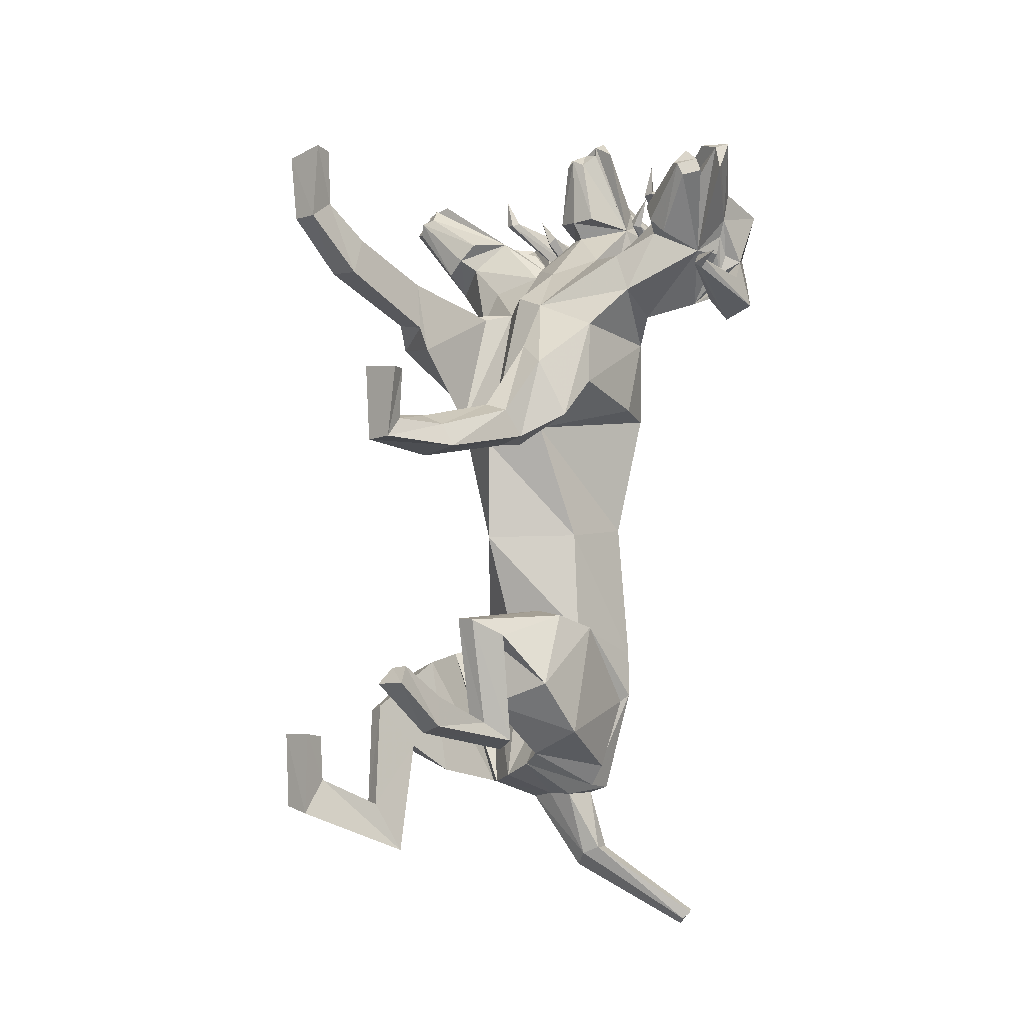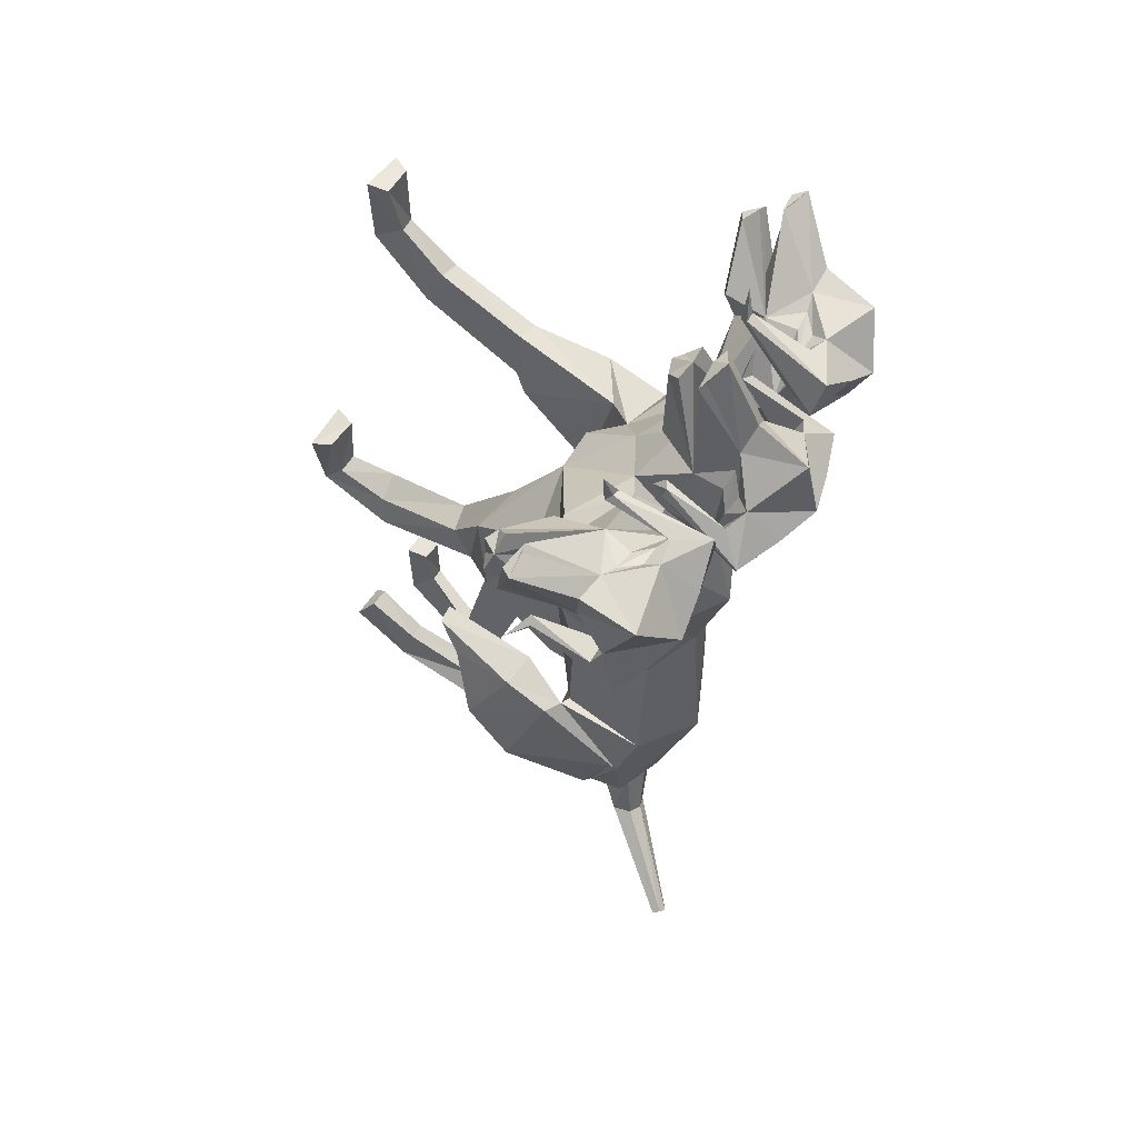
<metadata>
{"format":"obj","ext":"obj","renderer":"f3d","projection":"perspective","resolution":1024,"background":"white","views":[{"elev":-6.9,"azim":44.7,"up":"+Z"},{"elev":58.4,"azim":123.3,"up":"+Z"}]}
</metadata>
<code>
o Cerberus_Cube.004
v -1.595 -1.582 -3.11
v 1.58 -0.7252 -2.62
v -1.521 0.6149 -3.856
v 1.628 0.681 -4.055
v -0.9237 0.3531 -6.006
v 1.263 -0.1536 -6.03
v -0.8673 -1.075 -5.945
v 1.165 -1.838 -5.344
v -1.962 -1.218 -5.607
v 2.215 -1.724 -4.892
v -1.274 0.2275 -5.632
v 1.569 -0.1629 -5.616
v -1.436 0.4481 -4.051
v 1.563 0.4718 -4.199
v -1.923 -1.718 -3.256
v 1.916 -0.9085 -2.635
v -1.332 -4.308 -4.422
v 1.341 -3.906 -2.573
v -1.508 -3.719 -5.037
v 1.651 -3.307 -2.888
v -0.8585 -3.525 -5.175
v 1.048 -3.041 -2.965
v -0.9773 -4.394 -4.332
v 0.9722 -3.953 -2.537
v -0.9906 -5.954 -5.884
v 0.9977 -4.794 -4.12
v -0.886 -6.493 -6.562
v 0.8997 -4.87 -4.925
v -1.444 -6.481 -6.422
v 1.45 -4.96 -4.794
v -1.279 -5.976 -5.973
v 1.288 -4.782 -4.193
v -1.337 -6.042 -4.977
v 1.337 -5.763 -3.595
v -1.53 -6.493 -4.94
v 1.53 -6.052 -3.943
v -0.8395 -6.493 -4.946
v 0.8394 -6.046 -3.947
v -0.9388 -6.062 -4.992
v 0.9387 -5.762 -3.621
v -0.4715 -4.237 -7.361
v 0.8049 -2.546 -5.255
v -0.6254 -4.807 -6.395
v 0.7863 -3.436 -4.608
v -1.119 -4.365 -7.13
v 1.404 -2.842 -5.072
v -0.9572 -4.73 -6.545
v 1.139 -3.361 -4.698
v -1.206 -2.66 -3.337
v 1.184 -1.768 -2.273
v -1.888 -2.619 -3.56
v 1.887 -1.833 -2.411
v -2.055 -2.498 -5.274
v 2.233 -2.644 -3.895
v -0.7961 -2.621 -5.691
v 1.021 -3.01 -4.308
v 0.726 -1.208 4.639
v 0.04201 -1.16 4.908
v 0.006697 1.73 3.343
v -0.02569 2.056 1.878
v -0.0369 -2.063 1.5
v -1.462 0.8075 1.615
v 1.406 1.405 2.203
v -1.043 -1.87 2.108
v 0.9999 -1.498 1.796
v -1.376 -0.6629 -2.833
v 1.349 -0.6652 -2.702
v -1.314 1.012 -3.248
v 1.333 1.01 -3.122
v 0.01543 -1.15 -3.377
v 0.02421 1.681 -3.473
v -2.124 -1.315 2.988
v 2.12 -1.12 2.745
v -1.841 0.5402 2.404
v 1.81 0.5401 2.322
v -1.705 1.039 3.969
v 1.745 1.039 3.891
v -1.948 -0.6758 4.146
v 1.993 -0.9514 4.074
v -1.516 -3.318 4.857
v 1.573 -3.156 1.922
v -1.599 -3.314 4.195
v 1.641 -2.76 1.39
v -0.9177 -3.348 4.045
v 0.9564 -2.692 1.273
v -1.032 -3.324 5.032
v 1.093 -3.26 2.077
v -1.043 -5.889 6.393
v 1.053 -5.987 1.534
v -0.9062 -6.461 6.006
v 0.9036 -6.41 0.9862
v -1.479 -6.451 6.032
v 1.477 -6.413 1.006
v -1.392 -5.966 6.3
v 1.399 -6.033 1.416
v -1.525 -6.083 7.432
v 1.525 -6.083 2.418
v -1.699 -6.432 7.41
v 1.699 -6.432 2.397
v -0.8114 -6.432 7.525
v 0.8114 -6.432 2.512
v -0.9122 -6.037 7.478
v 0.9122 -6.037 2.465
v -0.8666 -5.328 4.96
v 0.8703 -4.827 0.8329
v -0.9851 -5.008 5.727
v 1.015 -5.027 1.636
v -1.686 -5.217 5.068
v 1.695 -4.81 0.958
v -1.482 -5.061 5.508
v 1.505 -4.944 1.411
v -0.987 -1.223 4.557
v 1.041 -2.066 3.529
v -1.77 -1.8 4.662
v 1.827 -2.393 3.047
v -2.175 -2.641 3.794
v 2.201 -1.98 1.901
v -0.8847 -3.161 3.573
v 0.9038 -2.053 1.358
v -0.4866 -1.356 -5.958
v 0.7977 -1.738 -5.567
v -0.7475 0.4982 -6.188
v 1.101 0.4982 -6.084
v 0.1581 -1.656 -5.808
v 0.1645 0.8908 -5.922
v 0.1848 0.5896 -6.283
v 0.1811 -0.336 -6.217
v -0.3179 0.439 -6.259
v 0.6817 0.439 -6.203
v -0.3375 -0.2849 -6.29
v 0.7046 -0.2849 -6.231
v 0.4234 0.3194 -7.792
v 1.01 0.3194 -7.402
v 0.3694 0.6762 -7.574
v 0.9019 0.6762 -7.399
v 0.6992 0.1734 -7.538
v 0.6316 0.7745 -7.474
v 1.922 2.303 -8.9
v 2.018 2.002 -9.002
v 1.818 2.237 -9.022
v 2.051 2.237 -8.803
v 1.869 2.113 -9.121
v 2.146 2.113 -8.86
v -1.418 -0.6442 -0.5623
v 1.224 -0.6473 -0.5467
v -1.269 0.983 -0.3274
v 1.075 0.9802 -0.3137
v -0.09767 -2.013 -0.593
v -0.09713 1.371 -0.302
v 1.023 2.038 5.537
v 0.9026 1.537 6.845
v 0.4854 2.165 7.444
v 1.035 2.669 6.759
v 0.5883 1.331 8.718
v 0.4673 1.409 8.791
v 0.09873 3.257 7.412
v 0.134 1.335 8.972
v 0.8171 2.395 6.745
v 0.61 2.176 7.094
v 0.8572 2.111 6.784
v 1.055 2.273 6.402
v 0.5053 0.9088 8.613
v 0.1273 0.9557 8.678
v 0.3603 0.6354 8.36
v 0.5593 0.7024 7.032
v 0.8583 3.274 6.163
v 0.07315 3.519 6.28
v 0.7192 2.709 5.684
v 0.06192 3.154 5.784
v 1.409 2.768 5.466
v 1.715 2.94 6.077
v 1.386 2.481 6.559
v 1.219 2.204 5.827
v 1.424 1.184 6.789
v 1.314 1.26 6.945
v 1.474 1.363 6.937
v 1.541 1.319 6.775
v 1.755 1.252 7.363
v 0.02879 1.871 4.32
v 0.9048 1.032 5.338
v 0.9572 0.4276 5.932
v 0.0589 -0.09971 5.654
v 2.161 -0.2412 5.7
v 1.234 0.595 5.827
v 2.448 -0.199 4.895
v 1.388 1.16 5.377
v 2.281 0.6703 4.414
v 0.04671 2.488 5.112
v 1.83 1.065 4.685
v -1.191 1.419 4.142
v 1.24 1.419 4.087
v -1.754 1.065 4.766
v -2.217 0.6704 4.515
v -1.281 1.16 5.438
v -2.372 0.1019 4.81
v -1.107 0.5951 5.88
v -2.052 0.2169 5.577
v -0.8259 0.4277 5.972
v -0.8004 1.032 5.377
v 0.08172 0.8632 6.662
v -1.558 1.252 7.438
v -1.371 1.319 6.84
v -1.297 1.363 6.999
v -1.137 1.26 7.001
v -1.254 1.185 6.85
v -1.092 2.204 5.879
v -1.226 2.481 6.618
v -1.576 2.94 6.151
v -1.298 2.768 5.527
v -0.5992 2.709 5.714
v -0.7165 3.274 6.198
v 0.08943 0.5977 7.003
v -0.3786 0.7024 7.053
v 0.1228 0.5532 8.478
v -0.1198 0.6354 8.371
v -0.2533 0.9089 8.63
v 0.08681 1.202 6.887
v -0.9019 2.273 6.447
v -0.6874 2.111 6.819
v -0.4264 2.176 7.117
v -0.6491 2.395 6.778
v 0.1371 1.608 9.112
v 0.1092 2.263 7.878
v -0.2072 1.409 8.807
v -0.3314 1.331 8.739
v -0.8658 2.669 6.802
v -0.2861 2.165 7.461
v -0.7301 1.537 6.882
v -0.9098 2.038 5.581
v -0.6567 -0.7139 4.693
v 1.773 1.689 6.122
v 2.68 0.9228 6.893
v 3.525 1.371 6.998
v 2.798 2.074 6.954
v 4.173 0.3389 7.917
v 4.323 0.3816 7.877
v 4.106 1.327 7.009
v 4.817 0.4634 7.848
v 2.863 1.776 6.78
v 3.196 1.467 6.857
v 2.796 1.501 6.832
v 2.432 1.76 6.726
v 3.156 0.4514 6.288
v 4.09 -0.09722 7.725
v 3.93 -0.3365 7.448
v 4.147 -0.474 7.343
v 2.843 0.01025 6.736
v 3.094 -0.1562 6.36
v 2.631 2.745 6.431
v 2.24 2.266 6.001
v 1.648 2.471 6.369
v 1.931 2.57 7.006
v 2.38 1.983 7.079
v 1.894 1.826 6.462
v 2.205 0.6885 7.248
v 2.408 0.7155 7.271
v 2.322 0.8413 7.386
v 2.152 0.8397 7.326
v 2.419 0.6971 7.878
v 2.91 0.179 6.149
v 2.212 2.054 5.116
v 4.628 0.1702 5.464
v 4.093 0.3766 5.205
v 4.17 0.4005 5.367
v 4.042 0.3257 5.486
v 3.991 0.2626 5.297
v 3.435 1.459 4.779
v 4.121 1.568 5.177
v 4.125 2.046 4.609
v 3.454 2.04 4.397
v 2.847 2.577 5.584
v 3.119 2.056 5.041
v 3.286 2.839 5.928
v 3.681 2.495 5.283
v 3.452 -0.1343 6.038
v 4.242 -0.4104 7.091
v 4.389 -0.1208 7.481
v 4.583 -0.2141 7.16
v 3.737 1.449 5.301
v 3.826 1.255 5.707
v 3.887 1.302 6.102
v 3.841 1.543 5.712
v 4.652 0.2251 7.749
v 4.02 2.376 6.701
v 4.773 0.2743 7.386
v 4.786 0.1927 7.247
v 4.065 1.771 5.569
v 4.04 1.248 6.436
v 3.754 0.6672 5.69
v 3.062 1.382 4.714
v -2.983 1.382 4.85
v -3.631 0.6673 5.857
v -3.883 1.249 6.615
v -3.947 1.772 5.751
v -4.591 0.1929 7.459
v -4.572 0.2745 7.597
v -3.85 2.377 6.879
v -4.435 0.2253 7.955
v -3.716 1.543 5.883
v -3.744 1.302 6.274
v -3.701 1.255 5.878
v -3.631 1.449 5.467
v -4.392 -0.2139 7.363
v -4.184 -0.1206 7.675
v -4.055 -0.4102 7.278
v -3.313 -0.1341 6.191
v -3.576 2.495 5.448
v -3.152 2.84 6.074
v -3.025 2.056 5.18
v -2.73 2.577 5.71
v -3.389 2.04 4.552
v -4.05 2.046 4.794
v -4.021 1.568 5.361
v -3.353 1.459 4.933
v -3.885 0.2627 5.475
v -3.928 0.3259 5.666
v -4.061 0.4007 5.553
v -3.992 0.3768 5.388
v -4.514 0.1704 5.671
v -2.116 2.054 5.214
v -2.766 0.1791 6.277
v -2.199 0.6972 7.982
v -1.956 0.8398 7.419
v -2.124 0.8414 7.486
v -2.214 0.7156 7.376
v -2.013 0.6886 7.343
v -1.738 1.826 6.545
v -2.195 1.983 7.183
v -1.75 2.57 7.09
v -1.496 2.471 6.44
v -2.104 2.266 6.099
v -2.475 2.745 6.546
v -2.941 -0.1561 6.496
v -2.673 0.01037 6.861
v -3.949 -0.4738 7.526
v -3.728 -0.3363 7.621
v -3.875 -0.09704 7.905
v -3.006 0.4516 6.427
v -2.264 1.76 6.832
v -2.622 1.501 6.955
v -3.02 1.467 6.997
v -2.691 1.777 6.906
v -4.595 0.4636 8.061
v -3.923 1.327 7.191
v -4.1 0.3817 8.068
v -3.949 0.3391 8.101
v -2.619 2.074 7.076
v -3.343 1.371 7.153
v -2.503 0.9229 7.01
v -1.632 1.689 6.199
f 11 5 7
f 11 7 9
f 8 6 12
f 8 12 10
f 13 3 5
f 13 5 11
f 6 4 14
f 6 14 12
f 15 1 3
f 15 3 13
f 4 2 16
f 4 16 14
f 9 15 13
f 9 13 11
f 14 16 10
f 14 10 12
f 39 25 31
f 39 31 33
f 32 26 40
f 32 40 34
f 33 31 29
f 33 29 35
f 30 32 34
f 30 34 36
f 35 29 27
f 35 27 37
f 28 30 36
f 28 36 38
f 37 27 25
f 37 25 39
f 26 28 38
f 26 38 40
f 35 37 39
f 35 39 33
f 40 38 36
f 40 36 34
f 43 41 21
f 43 21 23
f 22 42 44
f 22 44 24
f 25 27 41
f 25 41 43
f 42 28 26
f 42 26 44
f 41 45 19
f 41 19 21
f 20 46 42
f 20 42 22
f 27 29 45
f 27 45 41
f 46 30 28
f 46 28 42
f 45 47 17
f 45 17 19
f 18 48 46
f 18 46 20
f 29 31 47
f 29 47 45
f 48 32 30
f 48 30 46
f 47 43 23
f 47 23 17
f 24 44 48
f 24 48 18
f 31 25 43
f 31 43 47
f 44 26 32
f 44 32 48
f 1 15 51
f 1 51 49
f 52 16 2
f 52 2 50
f 17 23 49
f 17 49 51
f 50 24 18
f 50 18 52
f 53 51 15
f 53 15 9
f 16 52 54
f 16 54 10
f 19 17 51
f 19 51 53
f 52 18 20
f 52 20 54
f 55 53 9
f 55 9 7
f 10 54 56
f 10 56 8
f 21 19 53
f 21 53 55
f 54 20 22
f 54 22 56
f 7 1 49
f 7 49 55
f 50 2 8
f 50 8 56
f 23 21 55
f 23 55 49
f 56 22 24
f 56 24 50
f 61 58 230
f 61 230 64
f 57 58 61
f 57 61 65
f 74 62 64
f 74 64 72
f 65 63 75
f 65 75 73
f 72 78 76
f 72 76 74
f 77 79 73
f 77 73 75
f 102 88 94
f 102 94 96
f 95 89 103
f 95 103 97
f 96 94 92
f 96 92 98
f 93 95 97
f 93 97 99
f 98 92 90
f 98 90 100
f 91 93 99
f 91 99 101
f 100 90 88
f 100 88 102
f 89 91 101
f 89 101 103
f 98 100 102
f 98 102 96
f 103 101 99
f 103 99 97
f 106 104 84
f 106 84 86
f 85 105 107
f 85 107 87
f 88 90 104
f 88 104 106
f 105 91 89
f 105 89 107
f 104 108 82
f 104 82 84
f 83 109 105
f 83 105 85
f 90 92 108
f 90 108 104
f 109 93 91
f 109 91 105
f 108 110 80
f 108 80 82
f 81 111 109
f 81 109 83
f 92 94 110
f 92 110 108
f 111 95 93
f 111 93 109
f 110 106 86
f 110 86 80
f 87 107 111
f 87 111 81
f 94 88 106
f 94 106 110
f 107 89 95
f 107 95 111
f 114 112 230
f 114 230 78
f 57 113 115
f 57 115 79
f 80 86 112
f 80 112 114
f 113 87 81
f 113 81 115
f 116 114 78
f 116 78 72
f 79 115 117
f 79 117 73
f 82 80 114
f 82 114 116
f 115 81 83
f 115 83 117
f 118 116 72
f 118 72 64
f 73 117 119
f 73 119 65
f 84 82 116
f 84 116 118
f 117 83 85
f 117 85 119
f 64 230 112
f 64 112 118
f 113 57 65
f 113 65 119
f 86 84 118
f 86 118 112
f 119 85 87
f 119 87 113
f 124 70 66
f 124 66 120
f 67 70 124
f 67 124 121
f 122 68 71
f 122 71 125
f 71 69 123
f 71 123 125
f 122 5 3
f 122 3 68
f 4 6 123
f 4 123 69
f 120 7 5
f 120 5 122
f 6 8 121
f 6 121 123
f 1 7 120
f 1 120 66
f 121 8 2
f 121 2 67
f 1 66 68
f 1 68 3
f 69 67 2
f 69 2 4
f 128 122 125
f 128 125 126
f 125 123 129
f 125 129 126
f 127 124 120
f 127 120 130
f 121 124 127
f 121 127 131
f 130 120 122
f 130 122 128
f 123 121 131
f 123 131 129
f 132 130 128
f 132 128 134
f 129 131 133
f 129 133 135
f 136 127 130
f 136 130 132
f 131 127 136
f 131 136 133
f 134 128 126
f 134 126 137
f 126 129 135
f 126 135 137
f 140 134 137
f 140 137 138
f 137 135 141
f 137 141 138
f 139 136 132
f 139 132 142
f 133 136 139
f 133 139 143
f 142 132 134
f 142 134 140
f 135 133 143
f 135 143 141
f 138 139 142
f 138 142 140
f 143 139 138
f 143 138 141
f 146 144 64
f 146 64 62
f 65 145 147
f 65 147 63
f 68 66 144
f 68 144 146
f 145 67 69
f 145 69 147
f 144 148 61
f 144 61 64
f 61 148 145
f 61 145 65
f 66 70 148
f 66 148 144
f 148 70 67
f 148 67 145
f 149 146 62
f 149 62 60
f 63 147 149
f 63 149 60
f 71 68 146
f 71 146 149
f 147 69 71
f 147 71 149
f 152 155 154
f 152 154 151
f 152 223 222
f 152 222 155
f 152 153 156
f 152 156 223
f 154 155 222
f 154 222 157
f 153 158 161
f 153 161 150
f 152 159 158
f 152 158 153
f 151 160 159
f 151 159 152
f 150 161 160
f 150 160 151
f 161 158 159
f 161 159 160
f 151 154 157
f 151 157 217
f 151 217 163
f 151 163 162
f 163 214 164
f 163 164 162
f 214 212 165
f 214 165 164
f 151 162 164
f 151 164 165
f 153 166 167
f 153 167 156
f 166 168 169
f 166 169 167
f 168 170 173
f 168 173 150
f 166 171 170
f 166 170 168
f 153 172 171
f 153 171 166
f 150 173 172
f 150 172 153
f 173 174 175
f 173 175 172
f 172 175 176
f 172 176 171
f 171 176 177
f 171 177 170
f 170 177 174
f 170 174 173
f 174 178 175
f 174 177 178
f 176 178 177
f 175 178 176
f 151 165 212
f 151 212 200
f 151 181 180
f 151 180 150
f 200 182 181
f 200 181 151
f 57 181 182
f 57 182 58
f 77 187 185
f 77 185 79
f 180 181 184
f 180 184 186
f 57 79 185
f 57 185 183
f 150 188 169
f 150 169 168
f 150 180 179
f 150 179 188
f 187 77 191
f 187 191 189
f 189 191 180
f 189 180 186
f 76 190 62
f 76 62 74
f 63 191 77
f 63 77 75
f 59 179 180
f 59 180 191
f 190 59 60
f 190 60 62
f 60 59 191
f 60 191 63
f 59 190 199
f 59 199 179
f 229 188 179
f 229 179 199
f 229 210 169
f 229 169 188
f 230 58 182
f 230 182 198
f 200 228 198
f 200 198 182
f 228 229 199
f 228 199 198
f 228 200 212
f 228 212 213
f 204 203 201
f 203 202 201
f 205 201 202
f 205 204 201
f 209 206 205
f 209 205 202
f 208 209 202
f 208 202 203
f 207 208 203
f 207 203 204
f 206 207 204
f 206 204 205
f 229 226 207
f 229 207 206
f 226 211 208
f 226 208 207
f 211 210 209
f 211 209 208
f 210 229 206
f 210 206 209
f 211 167 169
f 211 169 210
f 226 156 167
f 226 167 211
f 228 213 215
f 228 215 216
f 214 215 213
f 214 213 212
f 163 216 215
f 163 215 214
f 228 216 163
f 228 163 217
f 228 217 157
f 228 157 225
f 218 219 220
f 218 220 221
f 229 228 219
f 229 219 218
f 228 227 220
f 228 220 219
f 227 226 221
f 227 221 220
f 226 229 218
f 226 218 221
f 225 157 222
f 225 222 224
f 227 223 156
f 227 156 226
f 227 224 222
f 227 222 223
f 227 228 225
f 227 225 224
f 190 192 194
f 190 194 199
f 76 193 192
f 76 192 190
f 194 196 198
f 194 198 199
f 183 184 181
f 183 181 57
f 76 78 195
f 76 195 193
f 78 230 197
f 78 197 195
f 196 197 230
f 196 230 198
f 233 232 235
f 233 235 236
f 233 236 238
f 233 238 237
f 233 237 284
f 233 284 234
f 235 283 238
f 235 238 236
f 234 231 242
f 234 242 239
f 233 234 239
f 233 239 240
f 232 233 240
f 232 240 241
f 231 232 241
f 231 241 242
f 242 241 240
f 242 240 239
f 232 243 283
f 232 283 235
f 232 244 277
f 232 277 243
f 277 244 245
f 277 245 246
f 246 245 247
f 246 247 248
f 232 247 245
f 232 245 244
f 234 284 273
f 234 273 249
f 249 273 271
f 249 271 250
f 250 231 254
f 250 254 251
f 249 250 251
f 249 251 252
f 234 249 252
f 234 252 253
f 231 234 253
f 231 253 254
f 254 253 256
f 254 256 255
f 253 252 257
f 253 257 256
f 252 251 258
f 252 258 257
f 251 254 255
f 251 255 258
f 255 256 259
f 255 259 258
f 257 258 259
f 256 257 259
f 232 260 248
f 232 248 247
f 232 231 186
f 232 186 184
f 260 232 184
f 260 184 183
f 231 250 271
f 231 271 261
f 231 261 189
f 231 189 186
f 290 187 189
f 290 189 261
f 290 261 271
f 290 271 272
f 260 183 185
f 260 185 289
f 289 185 187
f 289 187 290
f 289 275 248
f 289 248 260
f 265 262 264
f 264 262 263
f 266 263 262
f 266 262 265
f 270 263 266
f 270 266 267
f 269 264 263
f 269 263 270
f 268 265 264
f 268 264 269
f 267 266 265
f 267 265 268
f 290 267 268
f 290 268 287
f 287 268 269
f 287 269 274
f 274 269 270
f 274 270 272
f 272 270 267
f 272 267 290
f 274 272 271
f 274 271 273
f 287 274 273
f 287 273 284
f 289 278 276
f 289 276 275
f 246 248 275
f 246 275 276
f 277 246 276
f 277 276 278
f 289 243 277
f 289 277 278
f 289 286 283
f 289 283 243
f 279 282 281
f 279 281 280
f 290 279 280
f 290 280 289
f 289 280 281
f 289 281 288
f 288 281 282
f 288 282 287
f 287 282 279
f 287 279 290
f 286 285 238
f 286 238 283
f 288 287 284
f 288 284 237
f 288 237 238
f 288 238 285
f 288 285 286
f 288 286 289
f 293 292 295
f 293 295 296
f 293 296 343
f 293 343 344
f 293 344 297
f 293 297 294
f 295 298 343
f 295 343 296
f 294 291 302
f 294 302 299
f 293 294 299
f 293 299 300
f 292 293 300
f 292 300 301
f 291 292 301
f 291 301 302
f 302 301 300
f 302 300 299
f 292 338 298
f 292 298 295
f 292 303 304
f 292 304 338
f 304 303 305
f 304 305 335
f 335 305 306
f 335 306 333
f 292 306 305
f 292 305 303
f 294 297 308
f 294 308 307
f 307 308 310
f 307 310 309
f 309 291 314
f 309 314 311
f 307 309 311
f 307 311 312
f 294 307 312
f 294 312 313
f 291 294 313
f 291 313 314
f 314 313 316
f 314 316 315
f 313 312 317
f 313 317 316
f 312 311 318
f 312 318 317
f 311 314 315
f 311 315 318
f 315 316 319
f 315 319 318
f 317 318 319
f 316 317 319
f 292 321 333
f 292 333 306
f 292 291 193
f 292 193 195
f 321 292 195
f 321 195 197
f 291 309 310
f 291 310 320
f 291 320 192
f 291 192 193
f 350 194 192
f 350 192 320
f 350 320 310
f 350 310 331
f 321 197 196
f 321 196 349
f 349 196 194
f 349 194 350
f 349 334 333
f 349 333 321
f 325 322 324
f 324 322 323
f 326 323 322
f 326 322 325
f 330 323 326
f 330 326 327
f 329 324 323
f 329 323 330
f 328 325 324
f 328 324 329
f 327 326 325
f 327 325 328
f 350 327 328
f 350 328 347
f 347 328 329
f 347 329 332
f 332 329 330
f 332 330 331
f 331 330 327
f 331 327 350
f 332 331 310
f 332 310 308
f 347 332 308
f 347 308 297
f 349 337 336
f 349 336 334
f 335 333 334
f 335 334 336
f 304 335 336
f 304 336 337
f 349 338 304
f 349 304 337
f 349 346 298
f 349 298 338
f 339 342 341
f 339 341 340
f 350 339 340
f 350 340 349
f 349 340 341
f 349 341 348
f 348 341 342
f 348 342 347
f 347 342 339
f 347 339 350
f 346 345 343
f 346 343 298
f 348 347 297
f 348 297 344
f 348 344 343
f 348 343 345
f 348 345 346
f 348 346 349

</code>
